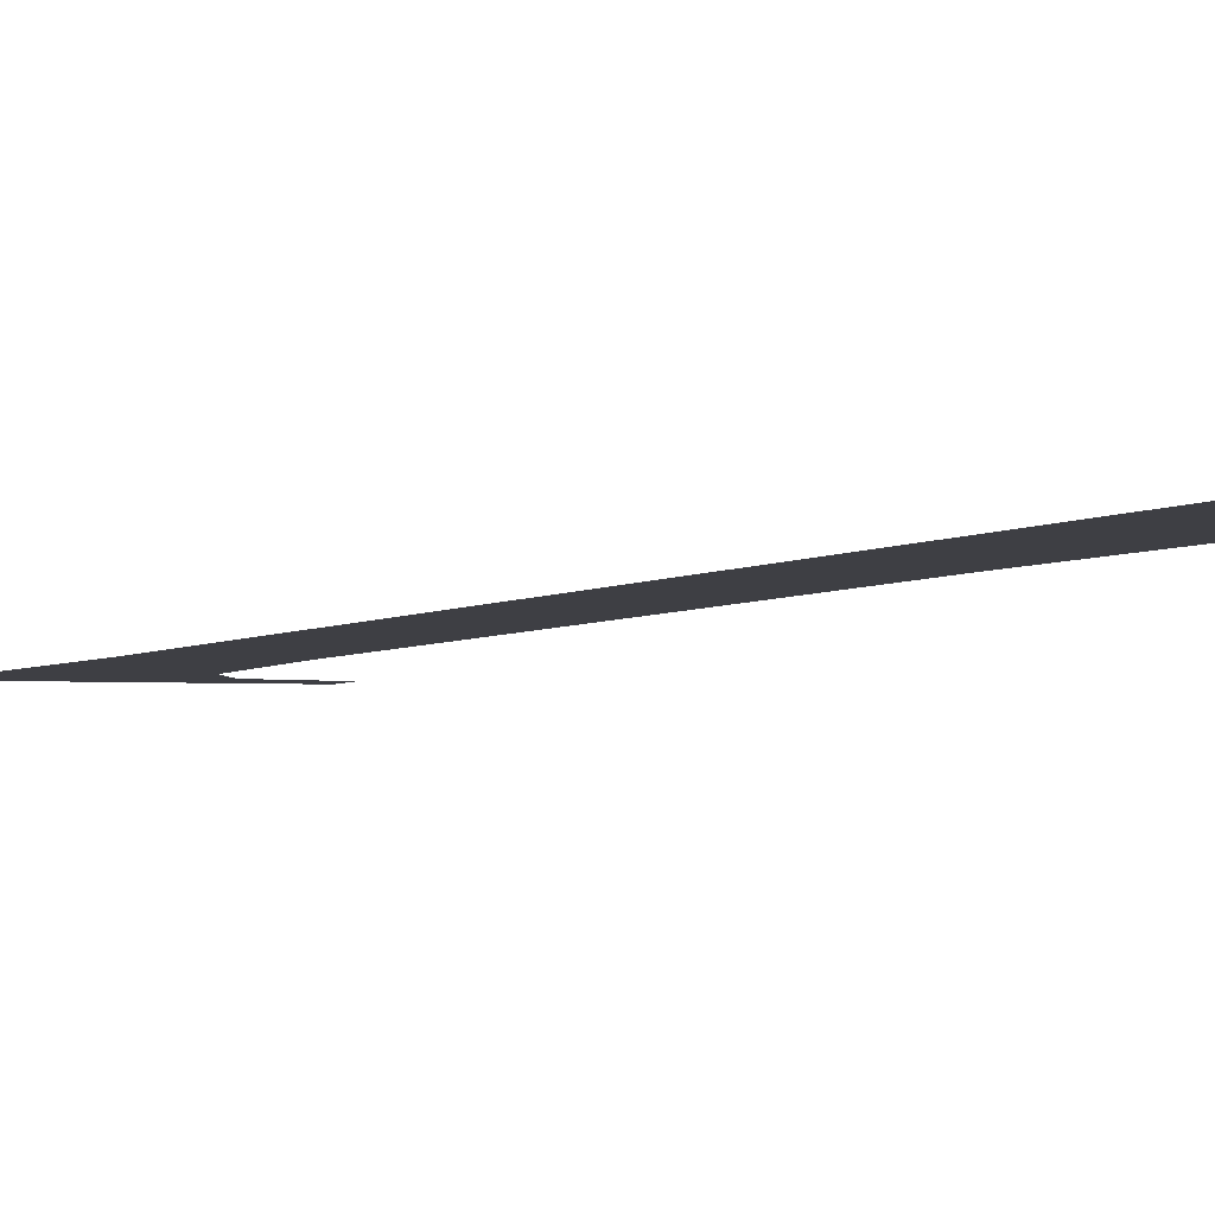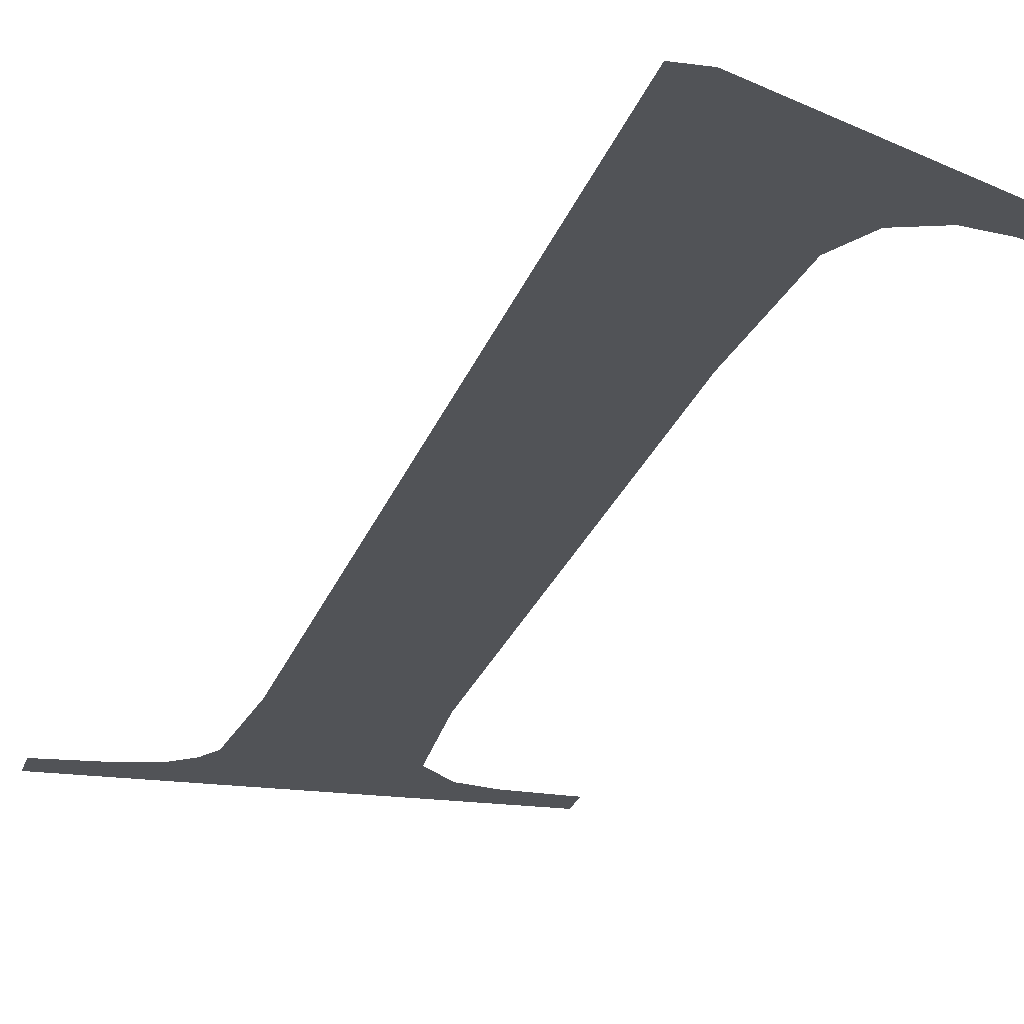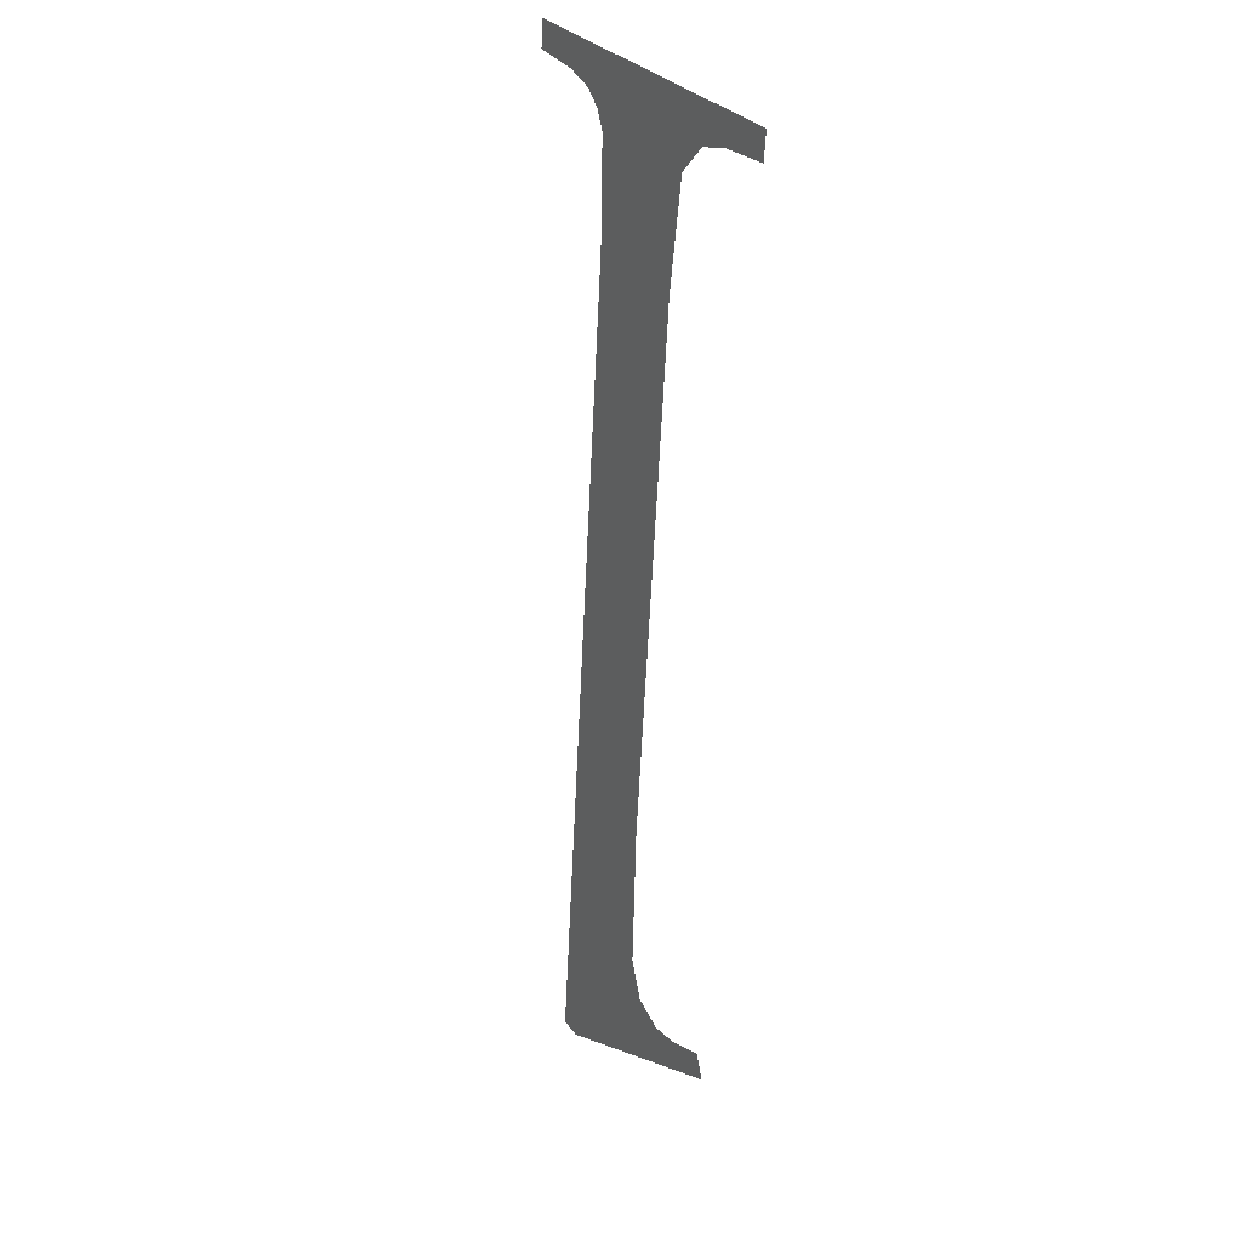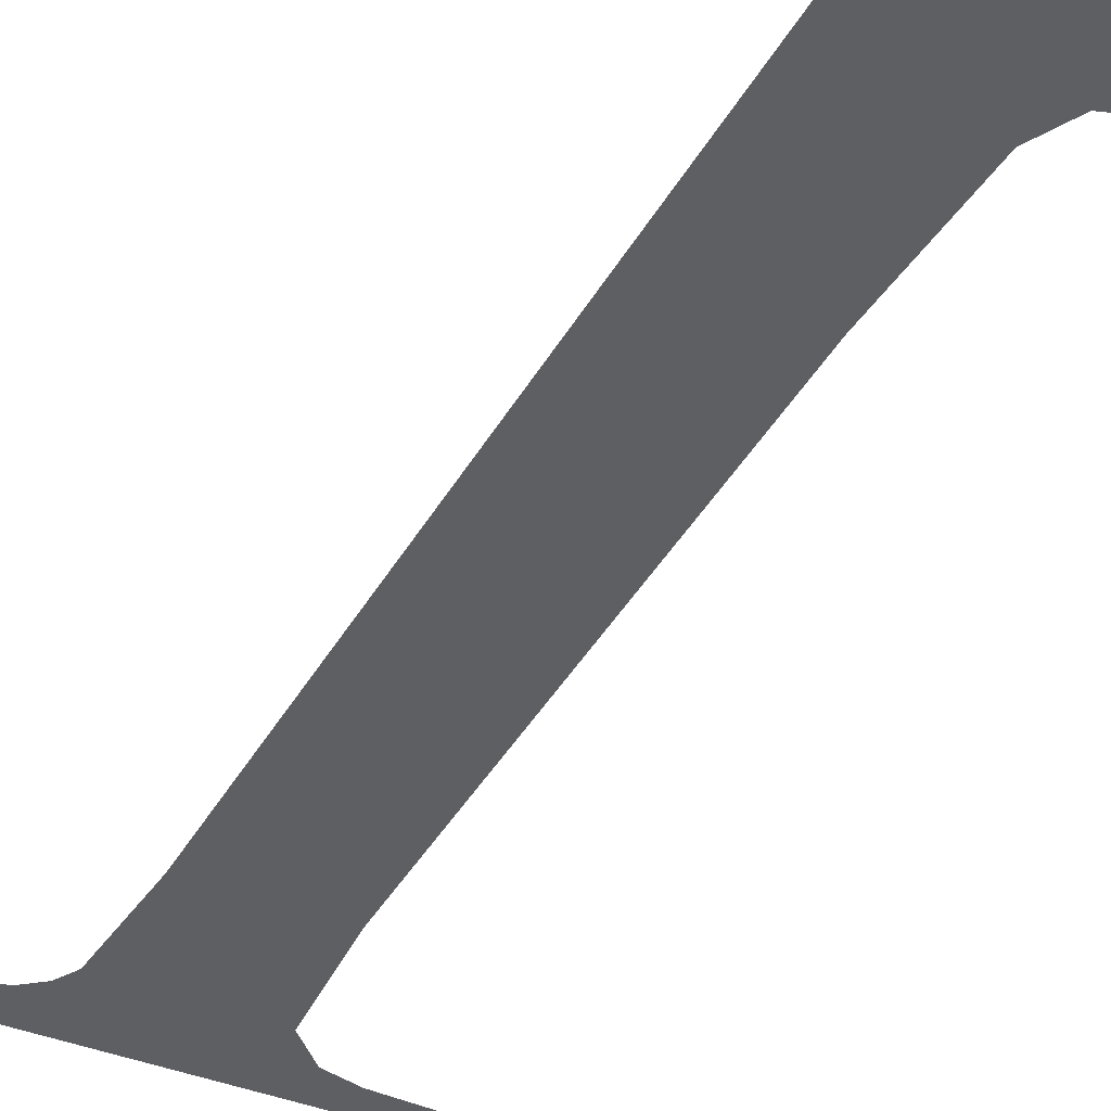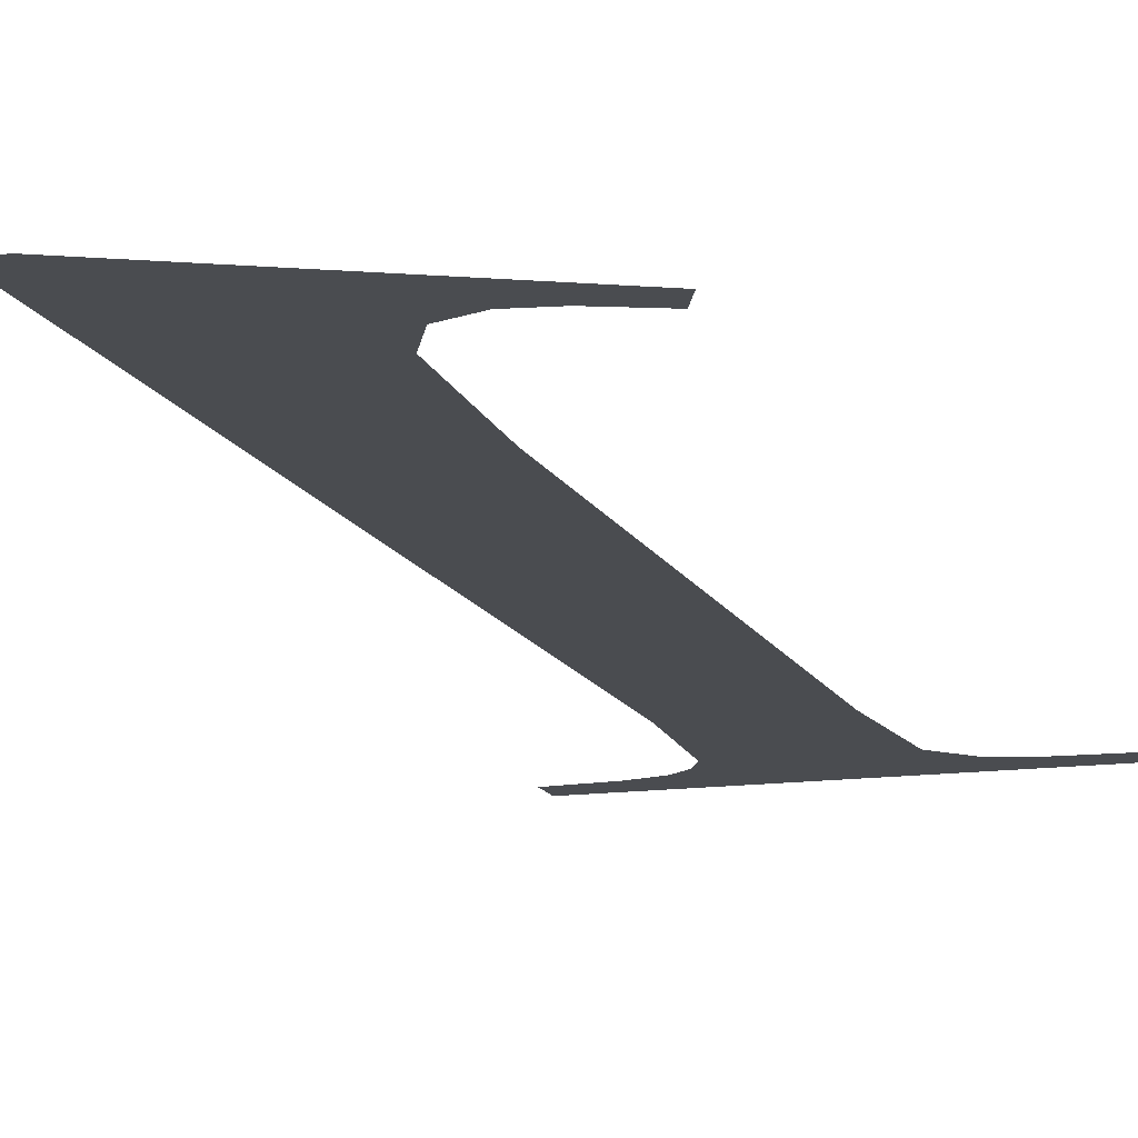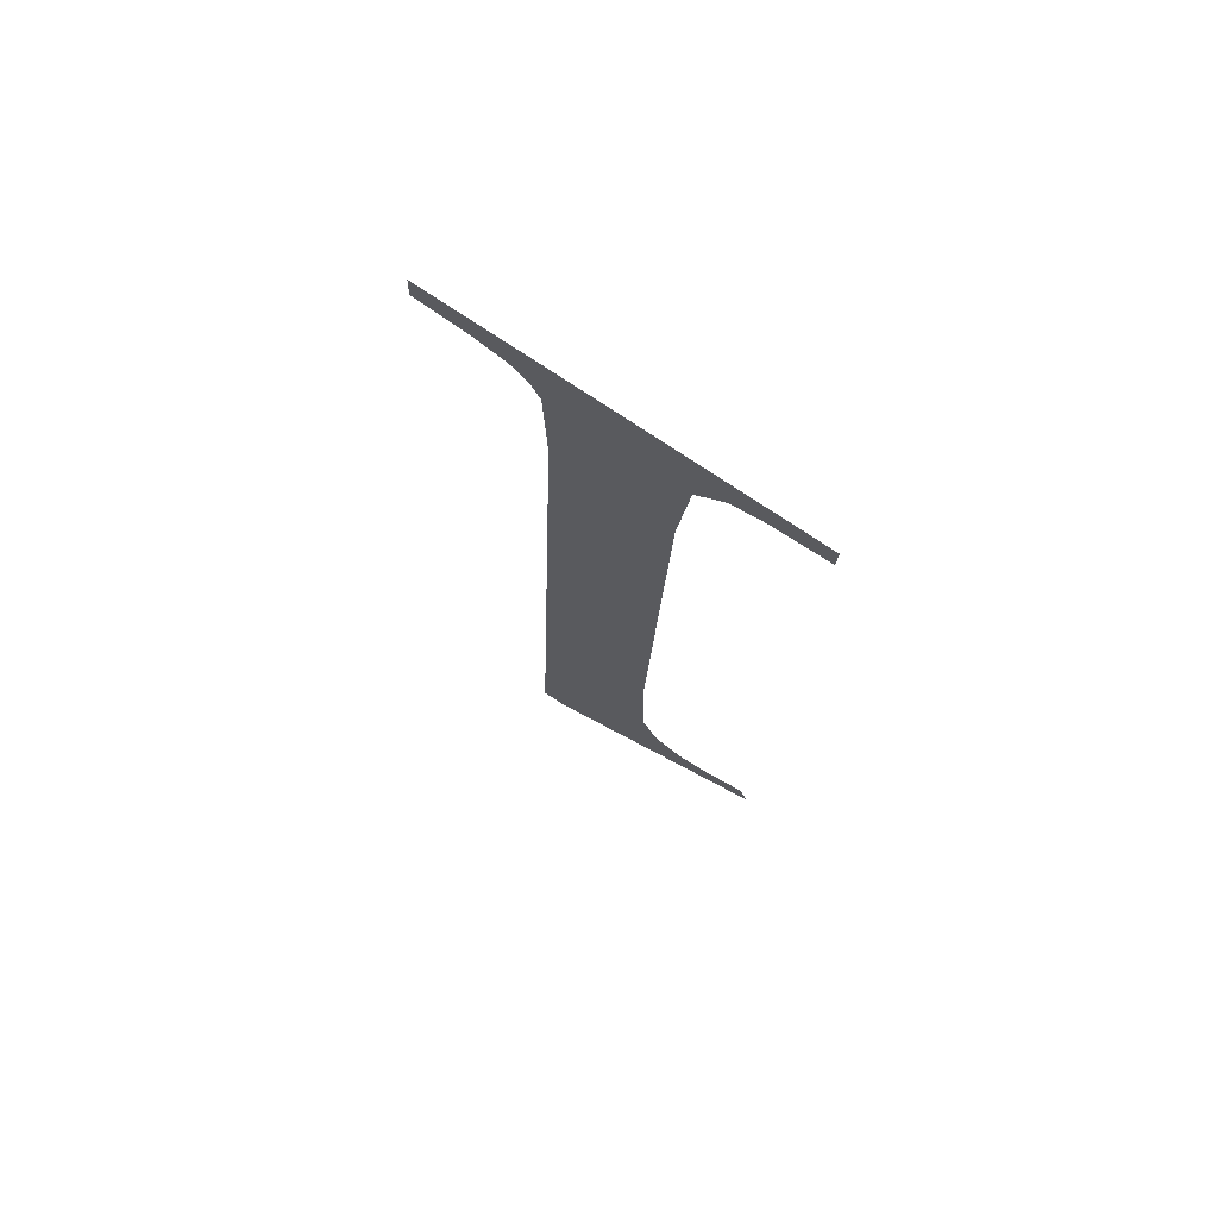
<metadata>
{"format":"obj","ext":"obj","renderer":"f3d","projection":"perspective","resolution":1024,"background":"white","views":[{"elev":-1.8,"azim":143.5,"up":"+Y"},{"elev":-19.1,"azim":164.8,"up":"+Y"},{"elev":29.1,"azim":-118.7,"up":"+Z"},{"elev":-38.2,"azim":152.4,"up":"+Y"},{"elev":-12.0,"azim":-159.9,"up":"+Y"},{"elev":77.2,"azim":-146.4,"up":"+Z"}]}
</metadata>
<code>
o _1_3_1/_1_3/mesh252/mesh252-geometry#mesh252-geometry
v 0.6001 0.0455 -0.2481
v 0.5983 0.04544 -0.247
v 0.5983 0.04545 -0.2471
v 0.5987 0.04545 -0.2471
v 0.5989 0.04545 -0.2471
v 0.5992 0.04545 -0.2471
v 0.5993 0.04543 -0.2468
v 0.5994 0.04537 -0.2457
v 0.5994 0.04515 -0.2416
v 0.6003 0.04515 -0.2416
v 0.6004 0.0451 -0.2408
v 0.6003 0.0455 -0.2481
v 0.6004 0.04509 -0.2407
v 0.5993 0.0451 -0.2408
v 0.6006 0.04509 -0.2406
v 0.6013 0.04507 -0.2403
v 0.5991 0.04509 -0.2406
v 0.6008 0.04509 -0.2405
v 0.5988 0.04508 -0.2405
v 0.6013 0.04508 -0.2405
v 0.5984 0.04507 -0.2403
v 0.5984 0.04508 -0.2405
f 1 2 3
f 2 1 4
f 3 2 1
f 4 1 2
f 4 1 5
f 5 1 4
f 5 1 6
f 6 1 5
f 6 1 7
f 7 1 6
f 7 1 8
f 8 1 7
f 8 1 9
f 9 1 8
f 10 9 1
f 1 9 10
f 11 9 10
f 10 9 11
f 10 1 12
f 12 1 10
f 13 9 11
f 11 9 13
f 13 14 9
f 9 14 13
f 15 14 13
f 13 14 15
f 16 14 15
f 15 14 16
f 16 17 14
f 14 17 16
f 16 15 18
f 18 15 16
f 16 19 17
f 17 19 16
f 16 18 20
f 20 18 16
f 21 19 16
f 16 19 21
f 19 21 22
f 22 21 19

</code>
